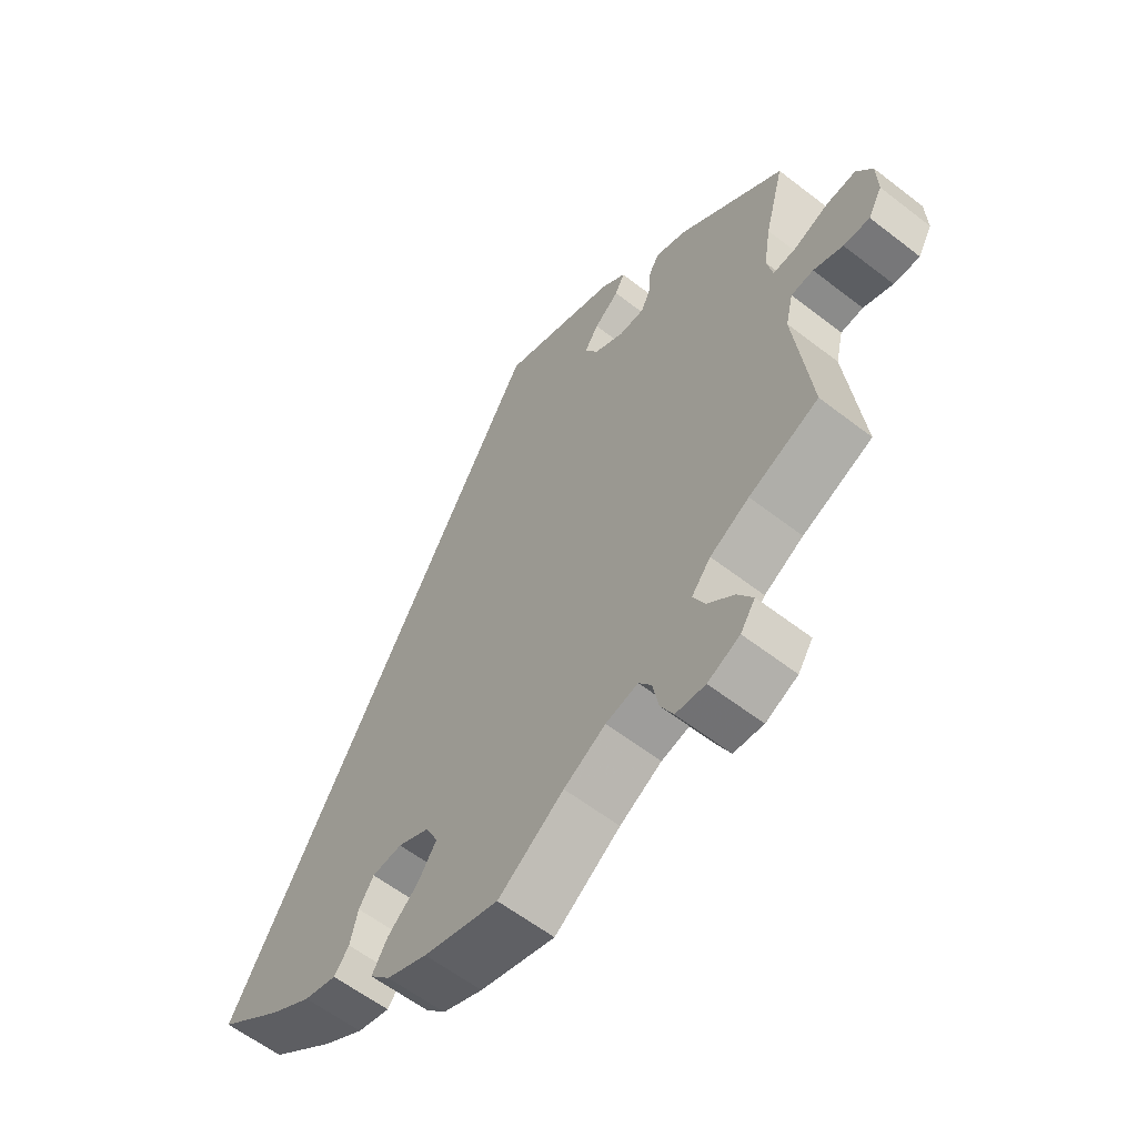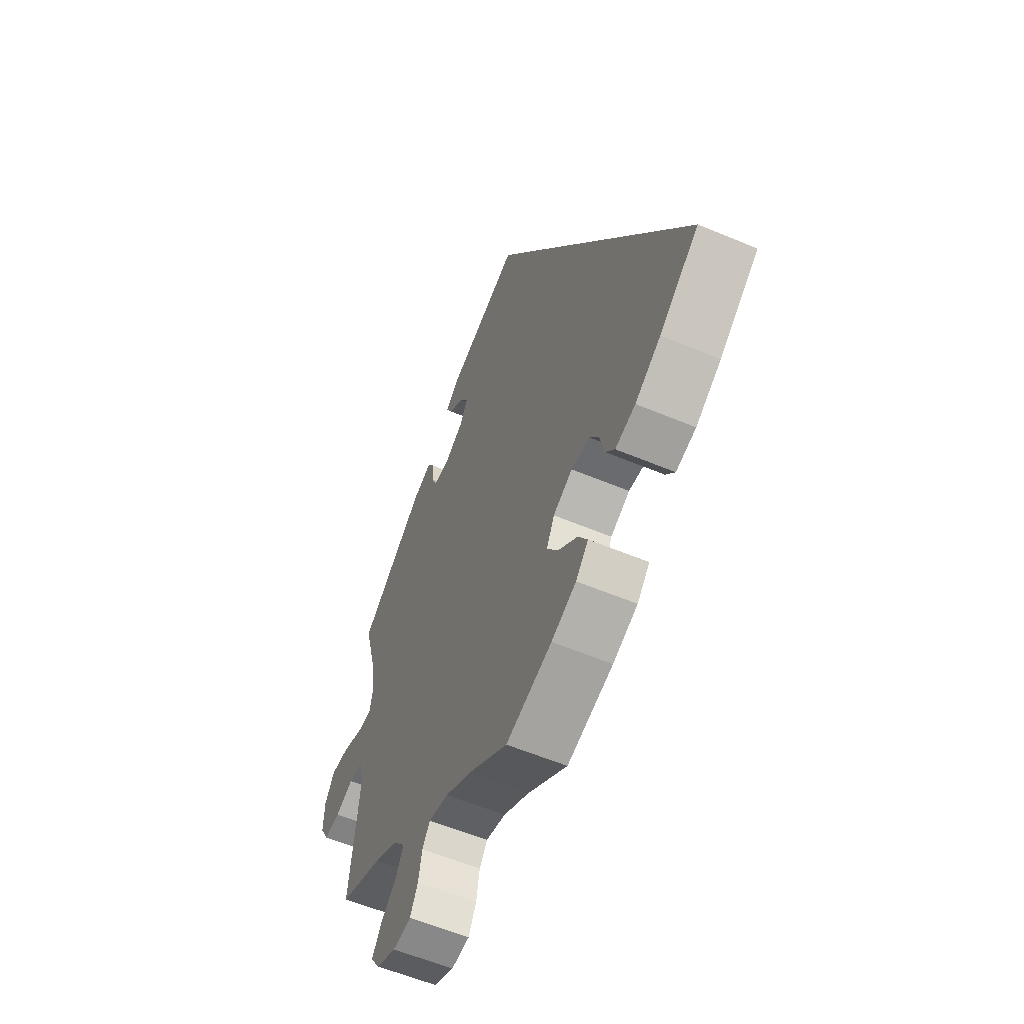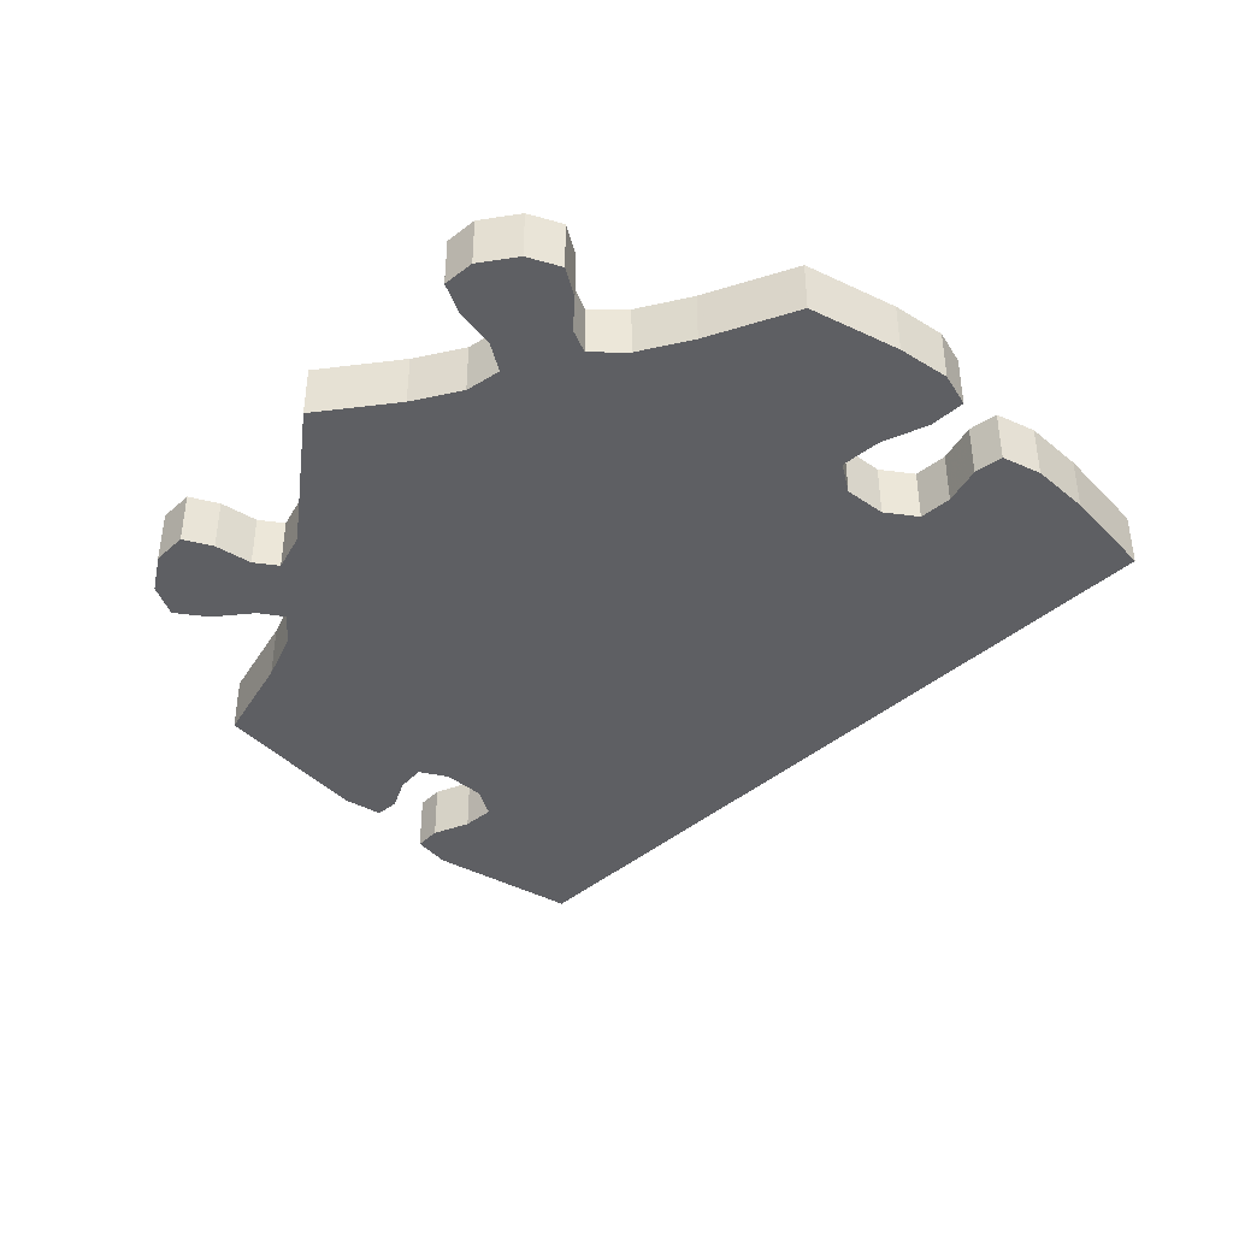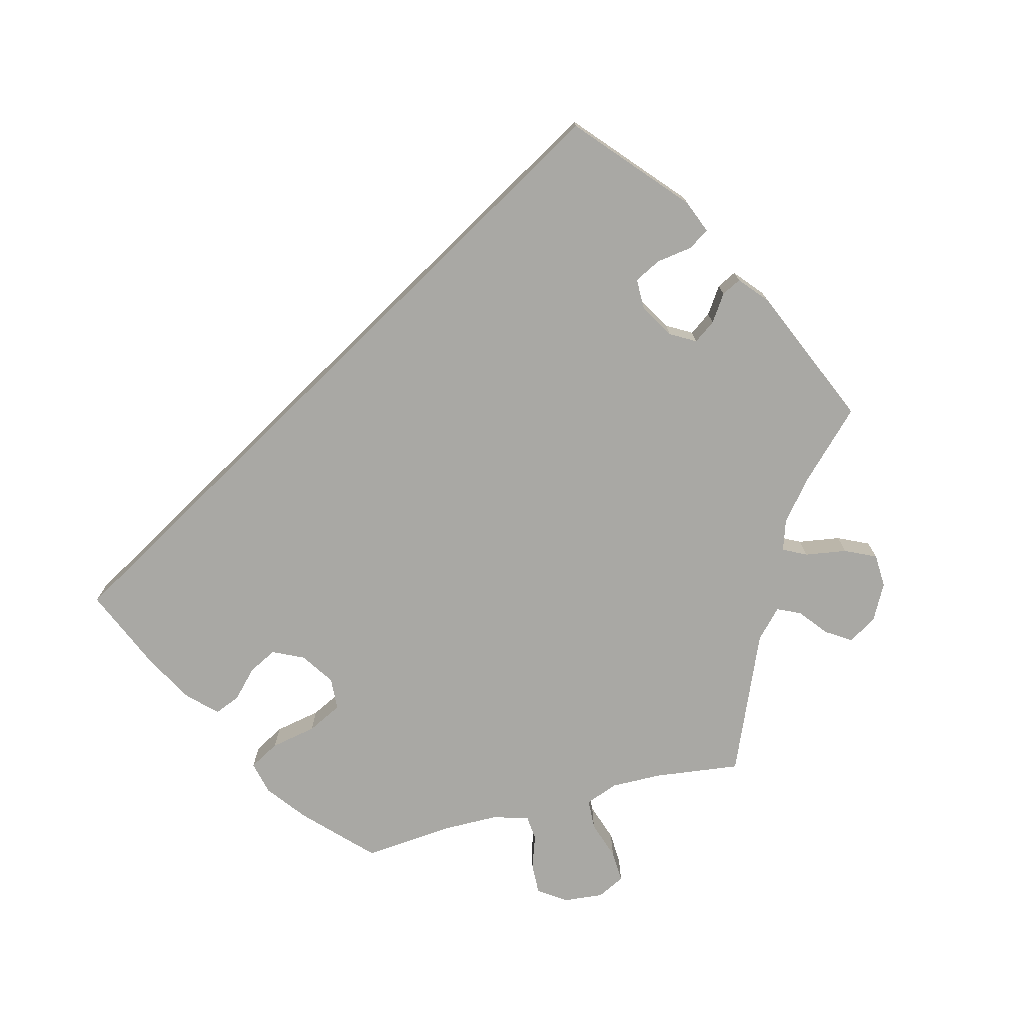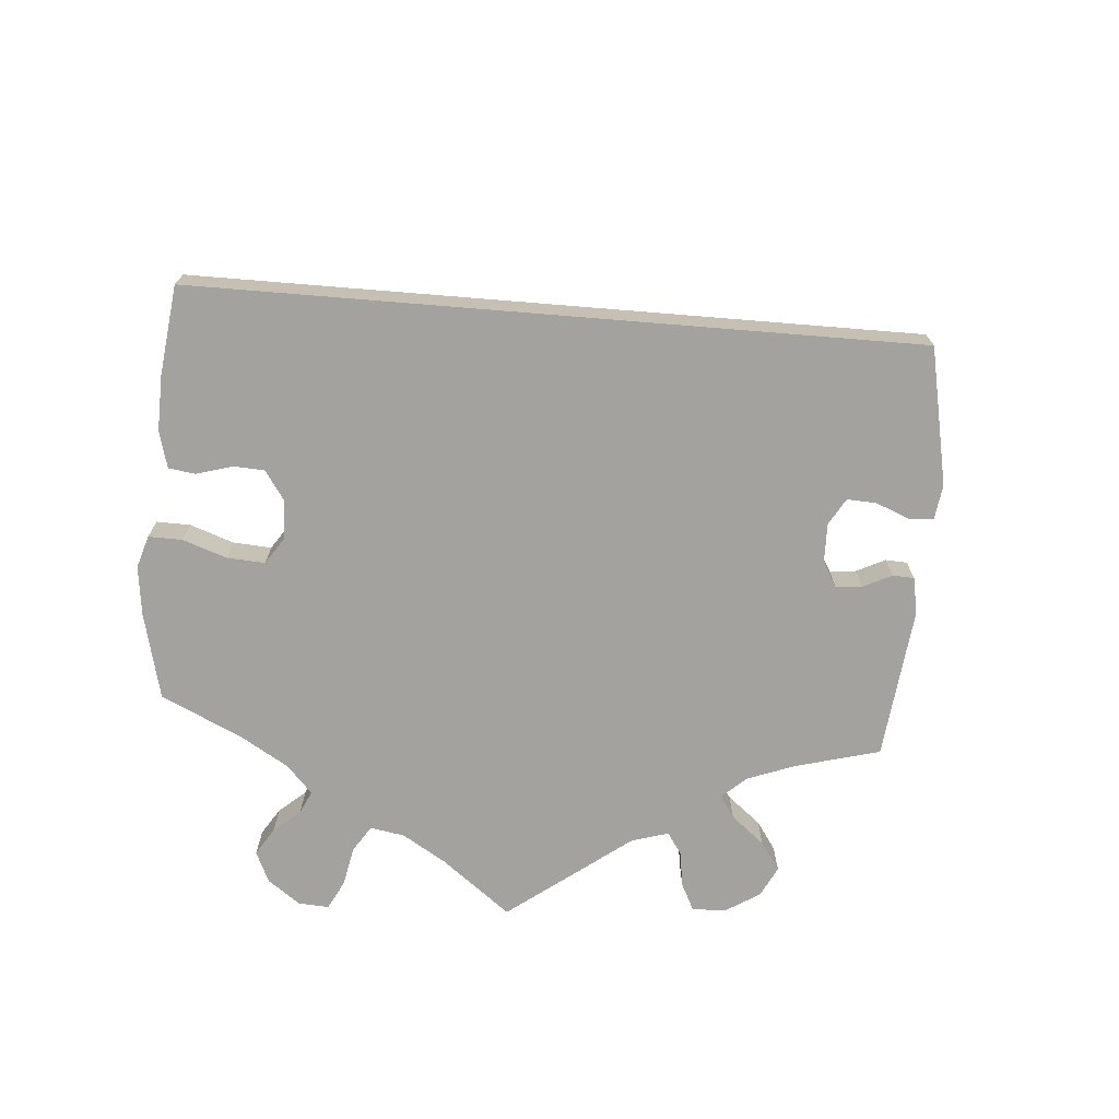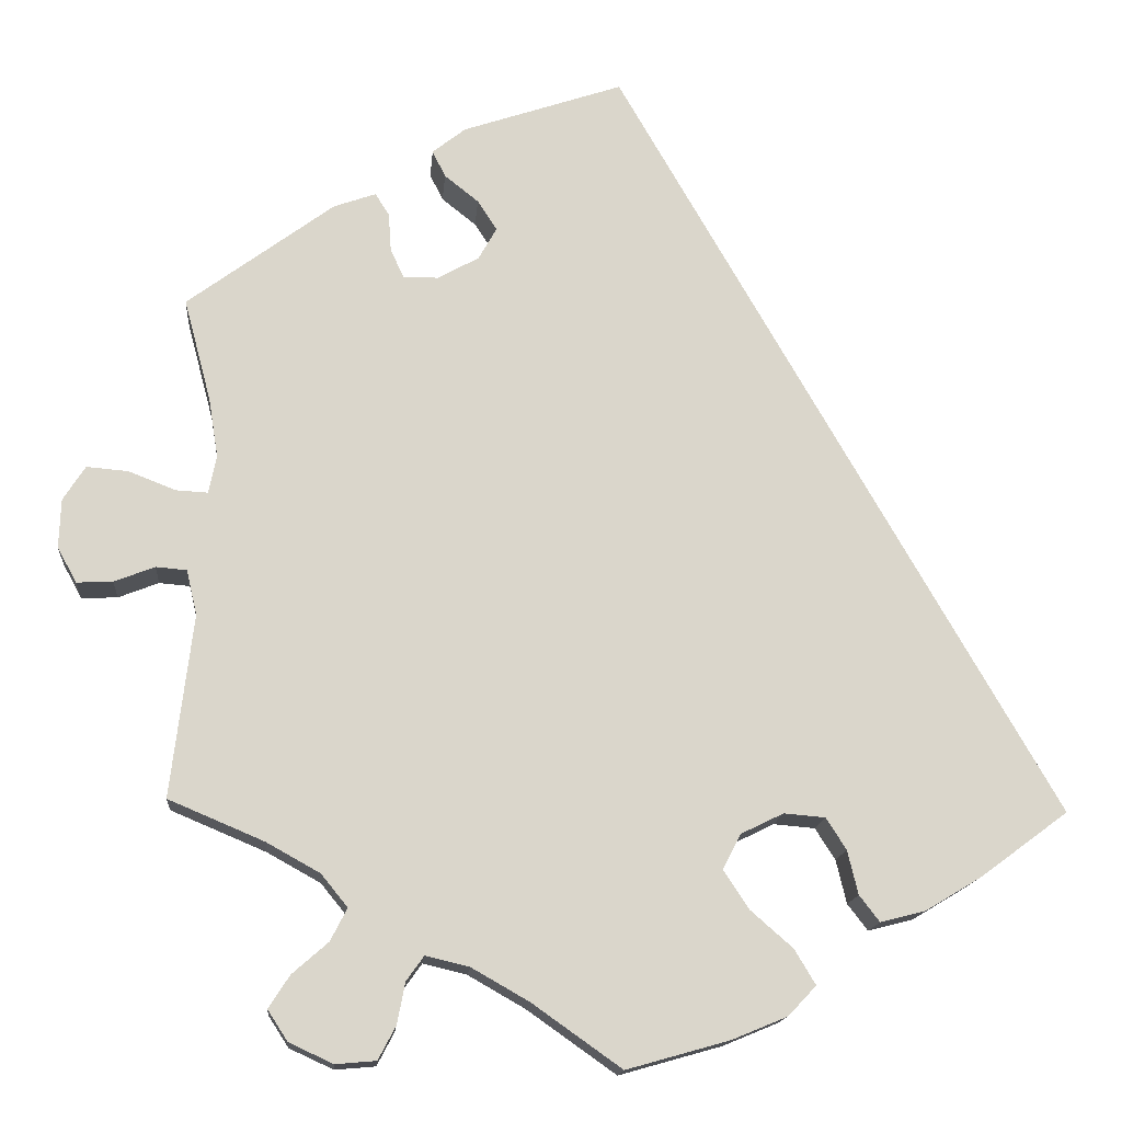
<metadata>
{"format":"obj","ext":"obj","renderer":"f3d","projection":"perspective","resolution":1024,"background":"white","views":[{"elev":-59.6,"azim":51.5,"up":"+Z"},{"elev":-58.1,"azim":-113.5,"up":"+Z"},{"elev":-41.1,"azim":165.8,"up":"+Y"},{"elev":-74.9,"azim":-15.5,"up":"+Y"},{"elev":-72.4,"azim":-64.7,"up":"+Y"},{"elev":-15.4,"azim":175.2,"up":"+Z"}]}
</metadata>
<code>
v -0.001 0.07 0.578
v 0.182 0.07 0.516
v 0.22 0.07 0.486
v 0.205 0.07 0.456
v 0.166 0.07 0.425
v 0.144 0.07 0.391
v 0.165 0.07 0.354
v 0.212 0.07 0.328
v 0.252 0.07 0.328
v 0.267 0.07 0.361
v 0.27 0.07 0.405
v 0.286 0.07 0.43
v 0.334 0.07 0.413
v 0.501 0.07 0.289
v 0.47 0.07 0.172
v 0.459 0.07 0.104
v 0.468 0.07 0.061
v 0.504 0.07 0.063
v 0.558 0.07 0.084
v 0.605 0.07 0.088
v 0.63 0.07 0.049
v 0.632 0.07 -0.007
v 0.61 0.07 -0.047
v 0.569 0.07 -0.045
v 0.523 0.07 -0.027
v 0.488 0.07 -0.03
v 0.476 0.07 -0.081
v 0.501 0.07 -0.289
v 0.392 0.07 -0.335
v 0.331 0.07 -0.369
v 0.301 0.07 -0.406
v 0.32 0.07 -0.443
v 0.361 0.07 -0.479
v 0.385 0.07 -0.516
v 0.362 0.07 -0.551
v 0.312 0.07 -0.574
v 0.266 0.07 -0.57
v 0.246 0.07 -0.532
v 0.237 0.07 -0.485
v 0.217 0.07 -0.457
v 0.167 0.07 -0.469
v 0.102 0.07 -0.506
v 0 0.07 -0.578
v -0.117 0.07 -0.545
v -0.18 0.07 -0.519
v -0.212 0.07 -0.485
v -0.188 0.07 -0.445
v -0.14 0.07 -0.403
v -0.111 0.07 -0.359
v -0.131 0.07 -0.319
v -0.18 0.07 -0.295
v -0.227 0.07 -0.299
v -0.25 0.07 -0.335
v -0.262 0.07 -0.385
v -0.285 0.07 -0.415
v -0.336 0.07 -0.402
v -0.401 0.07 -0.363
v -0.501 0.07 -0.289
v -0.001 0 0.578
v 0.182 0 0.516
v 0.22 0 0.486
v 0.205 0 0.456
v 0.166 0 0.425
v 0.144 0 0.391
v 0.165 0 0.354
v 0.212 0 0.328
v 0.252 0 0.328
v 0.267 0 0.361
v 0.27 0 0.405
v 0.286 0 0.43
v 0.334 0 0.413
v 0.501 0 0.289
v 0.47 0 0.172
v 0.459 0 0.104
v 0.468 0 0.061
v 0.504 0 0.063
v 0.558 0 0.084
v 0.605 0 0.088
v 0.63 0 0.049
v 0.632 0 -0.007
v 0.61 0 -0.047
v 0.569 0 -0.045
v 0.523 0 -0.027
v 0.488 0 -0.03
v 0.476 0 -0.081
v 0.501 0 -0.289
v 0.392 0 -0.335
v 0.331 0 -0.369
v 0.301 0 -0.406
v 0.32 0 -0.443
v 0.361 0 -0.479
v 0.385 0 -0.516
v 0.362 0 -0.551
v 0.312 0 -0.574
v 0.266 0 -0.57
v 0.246 0 -0.532
v 0.237 0 -0.485
v 0.217 0 -0.457
v 0.167 0 -0.469
v 0.102 0 -0.506
v 0 0 -0.578
v -0.117 0 -0.545
v -0.18 0 -0.519
v -0.212 0 -0.485
v -0.188 0 -0.445
v -0.14 0 -0.403
v -0.111 0 -0.359
v -0.131 0 -0.319
v -0.18 0 -0.295
v -0.227 0 -0.299
v -0.25 0 -0.335
v -0.262 0 -0.385
v -0.285 0 -0.415
v -0.336 0 -0.402
v -0.401 0 -0.363
v -0.501 0 -0.289
f 53 54 55 56
f 52 53 56 57
f 45 46 47 48
f 45 48 49
f 42 43 44 45
f 41 42 45 49
f 40 41 49 50
f 36 37 38 39
f 36 39 40
f 35 36 40
f 32 33 34 35
f 31 32 35 40
f 30 31 40 50
f 27 28 29
f 26 27 29 30
f 22 23 24 25
f 22 25 26
f 21 22 26
f 18 19 20 21
f 17 18 21 26
f 12 13 14 15
f 10 11 12 15
f 9 10 15 16
f 8 9 16 17
f 2 3 4 5
f 2 5 6
f 1 2 6
f 52 57 58 1
f 26 30 50 51
f 7 8 17 26
f 7 26 51 52
f 1 6 7 52
f 114 113 112 111
f 115 114 111 110
f 106 105 104 103
f 107 106 103
f 103 102 101 100
f 107 103 100 99
f 108 107 99 98
f 97 96 95 94
f 98 97 94
f 98 94 93
f 93 92 91 90
f 98 93 90 89
f 108 98 89 88
f 87 86 85
f 88 87 85 84
f 83 82 81 80
f 84 83 80
f 84 80 79
f 79 78 77 76
f 84 79 76 75
f 73 72 71 70
f 73 70 69 68
f 74 73 68 67
f 75 74 67 66
f 63 62 61 60
f 64 63 60
f 64 60 59
f 59 116 115 110
f 109 108 88 84
f 84 75 66 65
f 110 109 84 65
f 110 65 64 59
f 1 59 60 2
f 2 60 61 3
f 3 61 62 4
f 4 62 63 5
f 5 63 64 6
f 6 64 65 7
f 7 65 66 8
f 8 66 67 9
f 9 67 68 10
f 10 68 69 11
f 11 69 70 12
f 12 70 71 13
f 13 71 72 14
f 14 72 73 15
f 15 73 74 16
f 16 74 75 17
f 17 75 76 18
f 18 76 77 19
f 19 77 78 20
f 20 78 79 21
f 21 79 80 22
f 22 80 81 23
f 23 81 82 24
f 24 82 83 25
f 25 83 84 26
f 26 84 85 27
f 27 85 86 28
f 28 86 87 29
f 29 87 88 30
f 30 88 89 31
f 31 89 90 32
f 32 90 91 33
f 33 91 92 34
f 34 92 93 35
f 35 93 94 36
f 36 94 95 37
f 37 95 96 38
f 38 96 97 39
f 39 97 98 40
f 40 98 99 41
f 41 99 100 42
f 42 100 101 43
f 43 101 102 44
f 44 102 103 45
f 45 103 104 46
f 46 104 105 47
f 47 105 106 48
f 48 106 107 49
f 49 107 108 50
f 50 108 109 51
f 51 109 110 52
f 52 110 111 53
f 53 111 112 54
f 54 112 113 55
f 55 113 114 56
f 56 114 115 57
f 57 115 116 58
f 58 116 59 1

</code>
